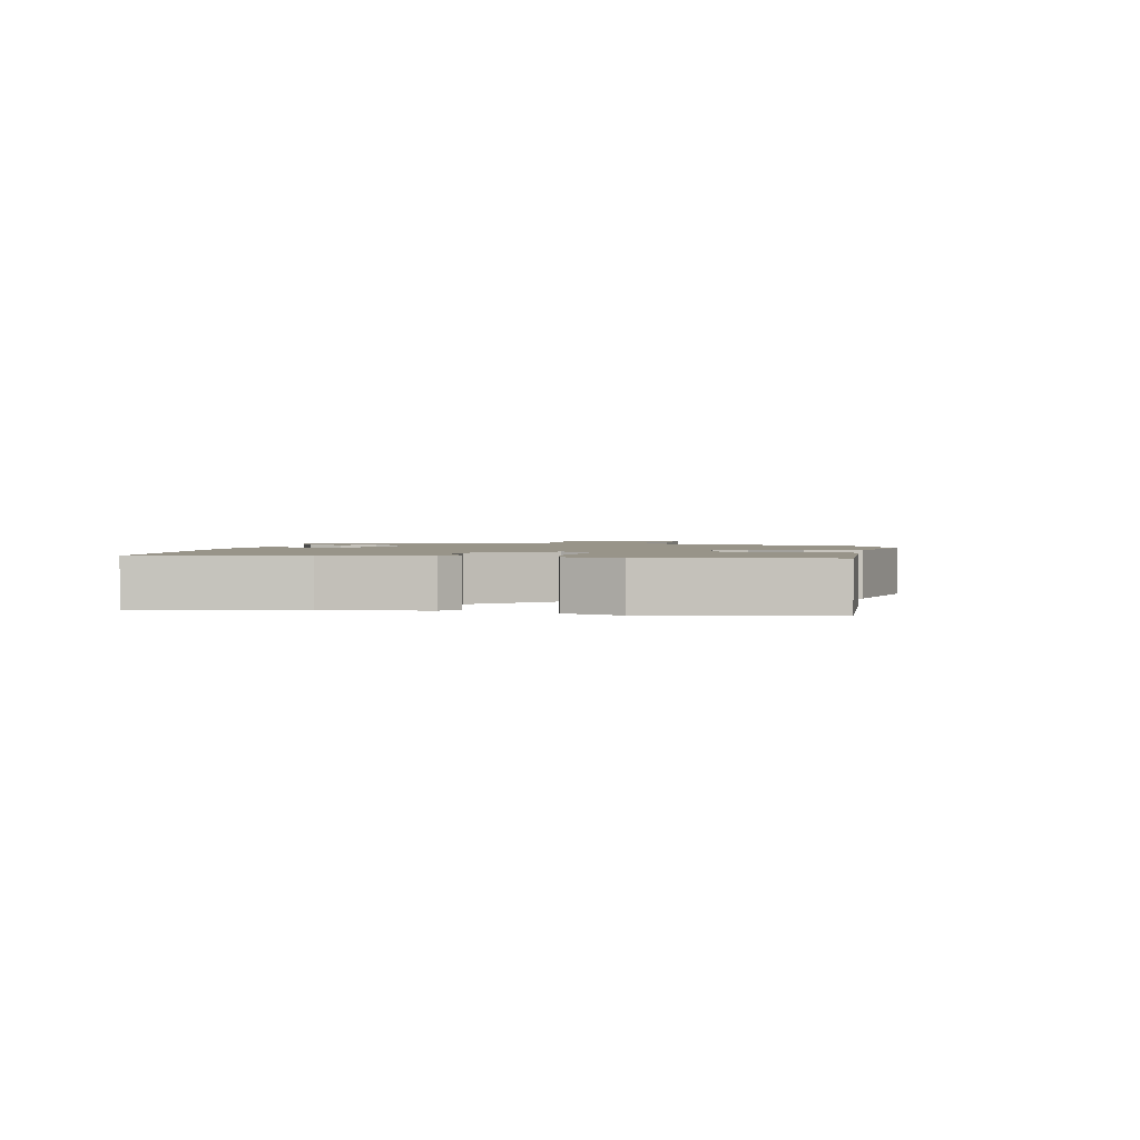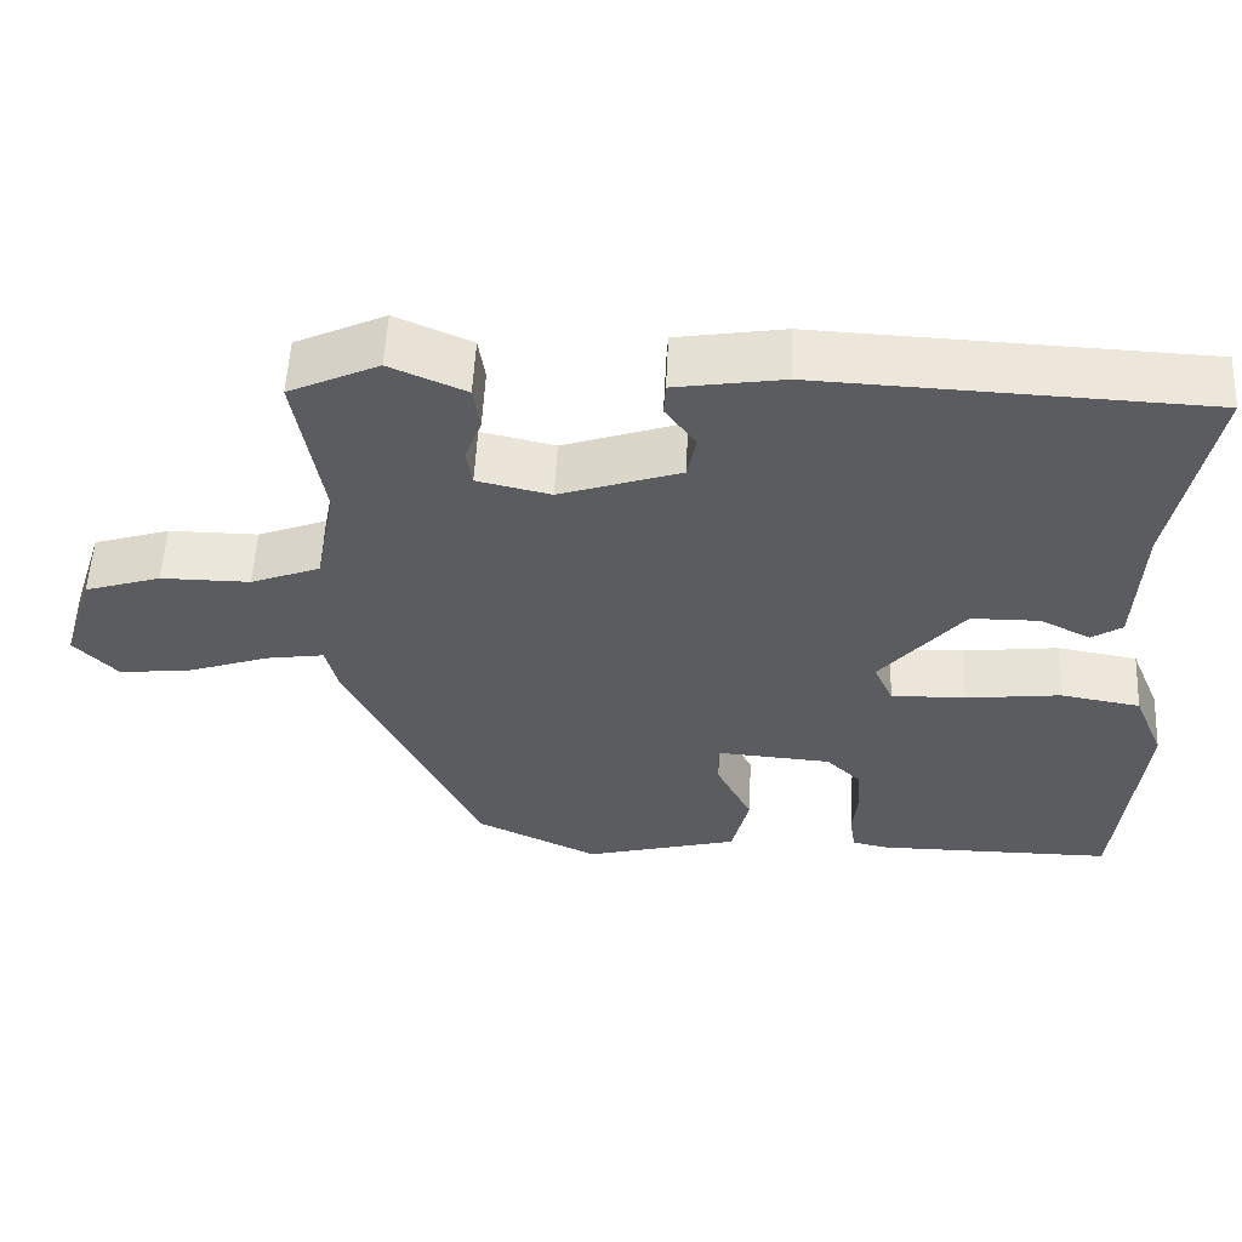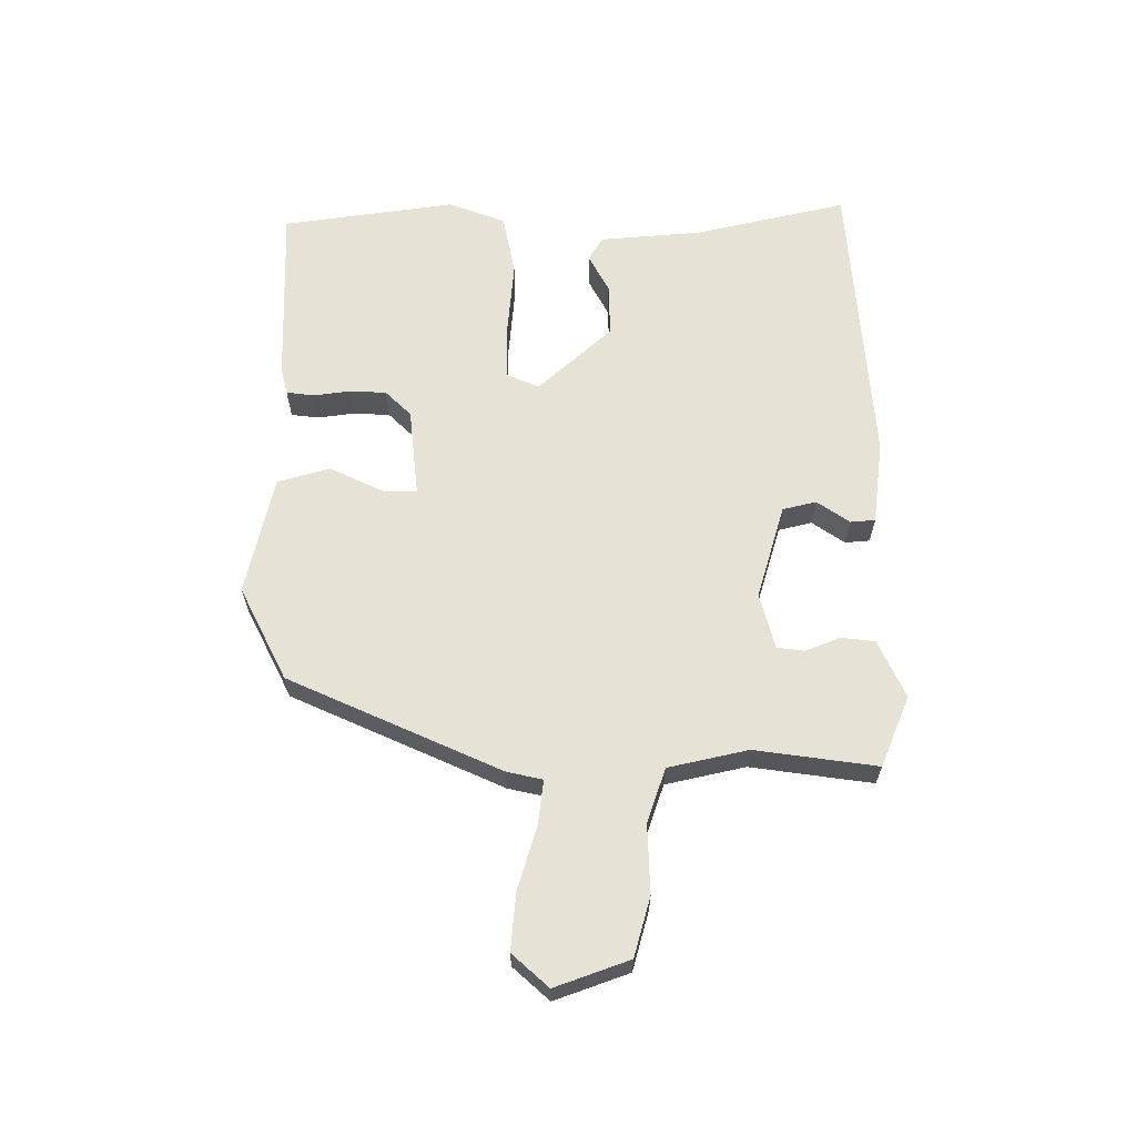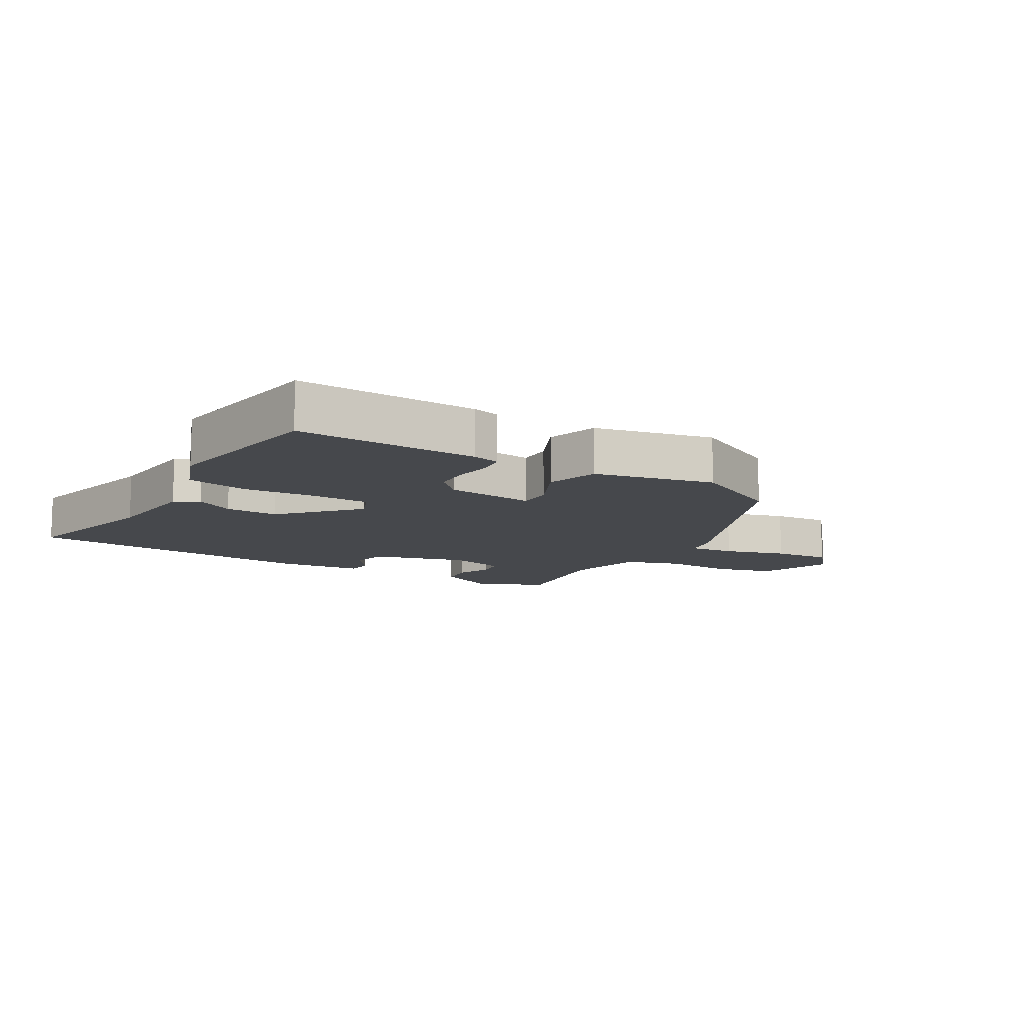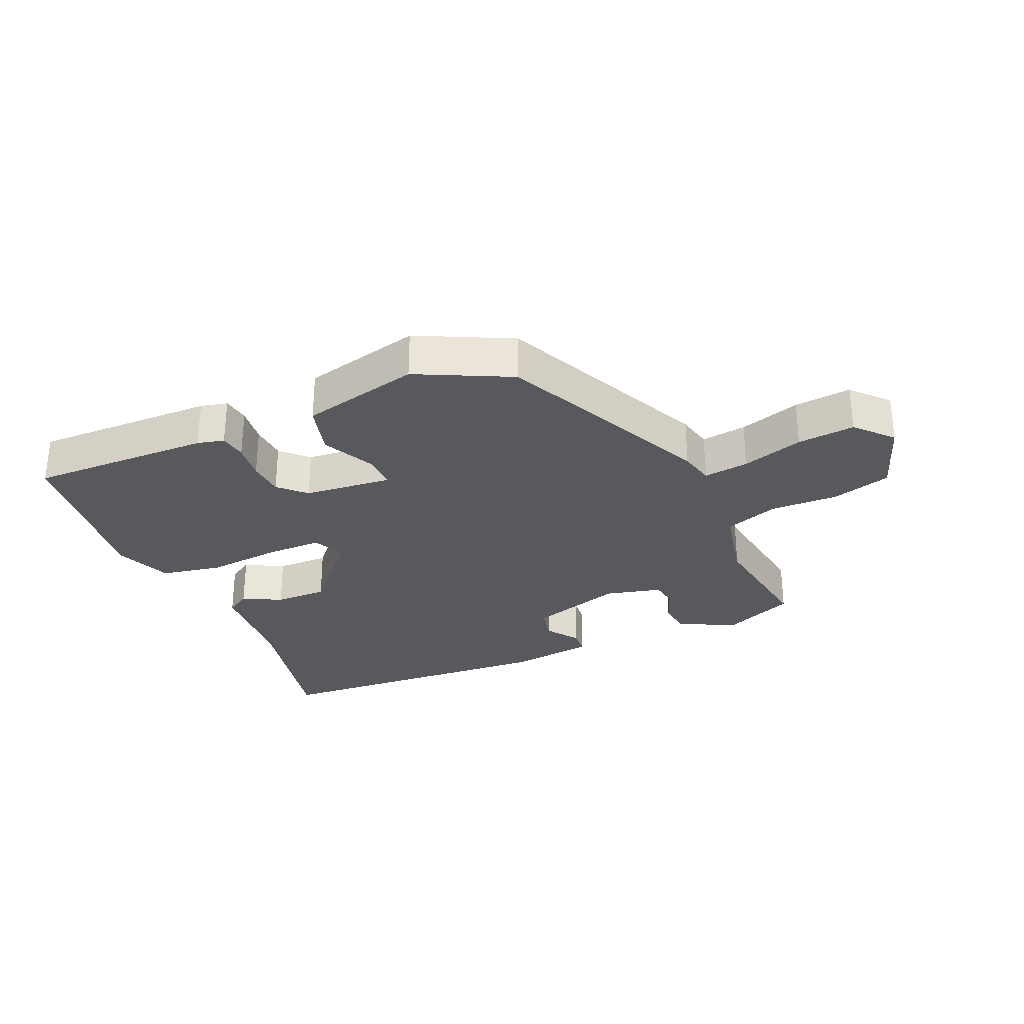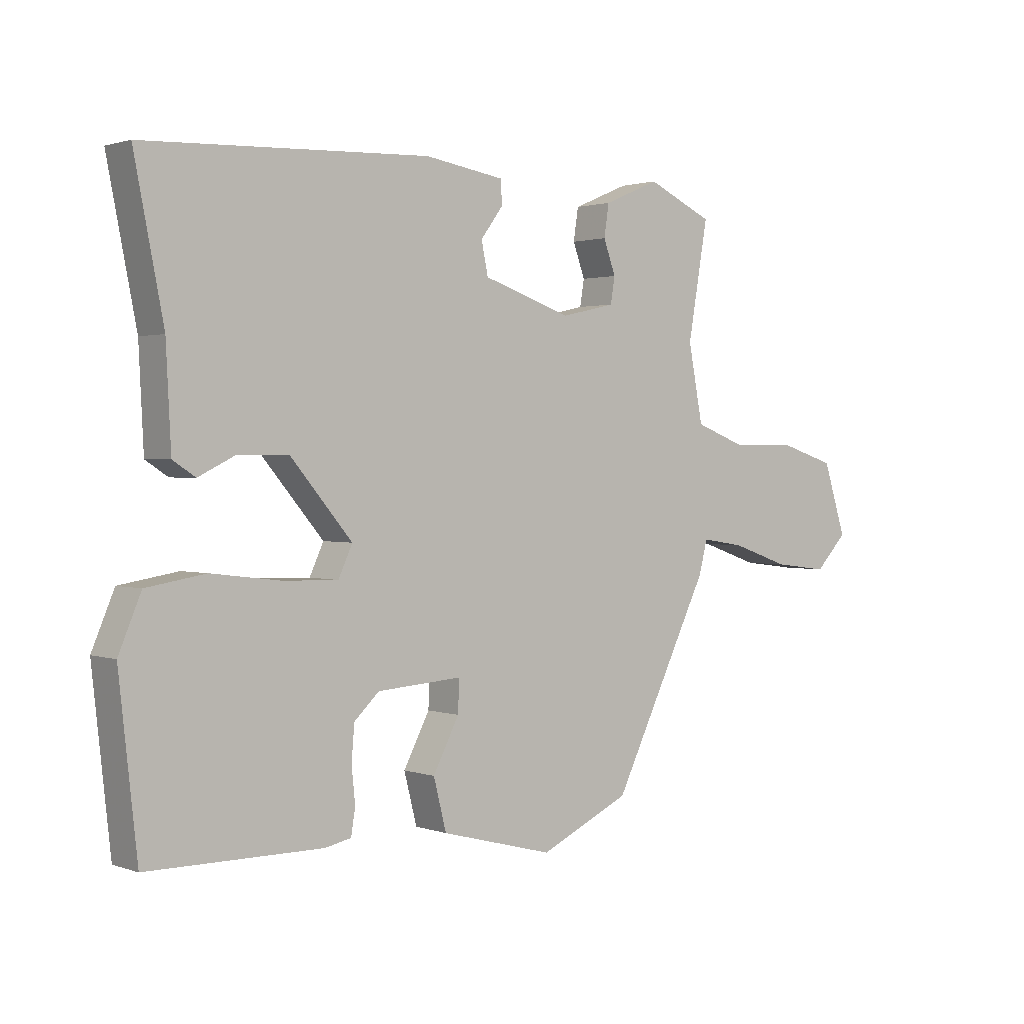
<metadata>
{"format":"obj","ext":"obj","renderer":"f3d","projection":"perspective","resolution":1024,"background":"white","views":[{"elev":1.7,"azim":98.9,"up":"+Y"},{"elev":54.8,"azim":2.8,"up":"+Z"},{"elev":63.6,"azim":-92.0,"up":"+Y"},{"elev":-11.4,"azim":146.9,"up":"+Y"},{"elev":-29.7,"azim":-157.8,"up":"+Y"},{"elev":1.5,"azim":140.9,"up":"+Z"}]}
</metadata>
<code>
v -0.325 0.07 -0.438
v -0.486 0.07 -0.11
v -0.5 0.07 -0.055
v -0.571 0.07 -0.066
v -0.667 0.07 -0.099
v -0.757 0.07 -0.11
v -0.81 0.07 -0.055
v -0.772 0.07 0.063
v -0.68 0.07 0.092
v -0.572 0.07 0.092
v -0.488 0.07 0.124
v -0.464 0.07 0.25
v -0.497 0.07 0.441
v -0.388 0.07 0.491
v -0.296 0.07 0.452
v -0.288 0.07 0.399
v -0.308 0.07 0.344
v -0.301 0.07 0.301
v -0.212 0.07 0.281
v -0.066 0.07 0.33
v -0.055 0.07 0.383
v -0.092 0.07 0.433
v -0.09 0.07 0.472
v 0.041 0.07 0.493
v 0.508 0.07 0.474
v 0.46 0.07 0.231
v 0.452 0.07 0.071
v 0.415 0.07 0.047
v 0.354 0.07 0.077
v 0.271 0.07 0.076
v 0.17 0.07 -0.043
v 0.193 0.07 -0.093
v 0.283 0.07 -0.091
v 0.398 0.07 -0.077
v 0.495 0.07 -0.093
v 0.532 0.07 -0.181
v 0.502 0.07 -0.455
v 0.216 0.07 -0.456
v 0.173 0.07 -0.447
v 0.166 0.07 -0.404
v 0.172 0.07 -0.345
v 0.167 0.07 -0.288
v 0.126 0.07 -0.249
v -0.014 0.07 -0.239
v -0.012 0.07 -0.292
v 0.031 0.07 -0.375
v 0.01 0.07 -0.458
v -0.176 0.07 -0.507
v -0.325 0 -0.438
v -0.486 0 -0.11
v -0.5 0 -0.055
v -0.571 0 -0.066
v -0.667 0 -0.099
v -0.757 0 -0.11
v -0.81 0 -0.055
v -0.772 0 0.063
v -0.68 0 0.092
v -0.572 0 0.092
v -0.488 0 0.124
v -0.464 0 0.25
v -0.497 0 0.441
v -0.388 0 0.491
v -0.296 0 0.452
v -0.288 0 0.399
v -0.308 0 0.344
v -0.301 0 0.301
v -0.212 0 0.281
v -0.066 0 0.33
v -0.055 0 0.383
v -0.092 0 0.433
v -0.09 0 0.472
v 0.041 0 0.493
v 0.508 0 0.474
v 0.46 0 0.231
v 0.452 0 0.071
v 0.415 0 0.047
v 0.354 0 0.077
v 0.271 0 0.076
v 0.17 0 -0.043
v 0.193 0 -0.093
v 0.283 0 -0.091
v 0.398 0 -0.077
v 0.495 0 -0.093
v 0.532 0 -0.181
v 0.502 0 -0.455
v 0.216 0 -0.456
v 0.173 0 -0.447
v 0.166 0 -0.404
v 0.172 0 -0.345
v 0.167 0 -0.288
v 0.126 0 -0.249
v -0.014 0 -0.239
v -0.012 0 -0.292
v 0.031 0 -0.375
v 0.01 0 -0.458
v -0.176 0 -0.507
f 1 2 3
f 48 1 3
f 47 48 3
f 46 47 3
f 45 46 3
f 44 45 3
f 43 44 3
f 39 40 41
f 38 39 41
f 37 38 41
f 36 37 41
f 35 36 41
f 34 35 41
f 33 34 41
f 32 33 41 42
f 31 32 42 43
f 26 27 28 29
f 26 29 30
f 25 26 30
f 24 25 30
f 23 24 30
f 22 23 30
f 21 22 30
f 20 21 30 31
f 15 16 17
f 14 15 17
f 13 14 17
f 12 13 17
f 11 12 17 18
f 8 9 10
f 7 8 10
f 6 7 10
f 5 6 10
f 4 5 10
f 3 4 10 11
f 43 3 11
f 31 43 11
f 20 31 11
f 19 20 11
f 11 18 19
f 51 50 49
f 51 49 96
f 51 96 95
f 51 95 94
f 51 94 93
f 51 93 92
f 51 92 91
f 89 88 87
f 89 87 86
f 89 86 85
f 89 85 84
f 89 84 83
f 89 83 82
f 89 82 81
f 90 89 81 80
f 91 90 80 79
f 77 76 75 74
f 78 77 74
f 78 74 73
f 78 73 72
f 78 72 71
f 78 71 70
f 78 70 69
f 79 78 69 68
f 65 64 63
f 65 63 62
f 65 62 61
f 65 61 60
f 66 65 60 59
f 58 57 56
f 58 56 55
f 58 55 54
f 58 54 53
f 58 53 52
f 59 58 52 51
f 59 51 91
f 59 91 79
f 59 79 68
f 59 68 67
f 67 66 59
f 1 49 50 2
f 2 50 51 3
f 3 51 52 4
f 4 52 53 5
f 5 53 54 6
f 6 54 55 7
f 7 55 56 8
f 8 56 57 9
f 9 57 58 10
f 10 58 59 11
f 11 59 60 12
f 12 60 61 13
f 13 61 62 14
f 14 62 63 15
f 15 63 64 16
f 16 64 65 17
f 17 65 66 18
f 18 66 67 19
f 19 67 68 20
f 20 68 69 21
f 21 69 70 22
f 22 70 71 23
f 23 71 72 24
f 24 72 73 25
f 25 73 74 26
f 26 74 75 27
f 27 75 76 28
f 28 76 77 29
f 29 77 78 30
f 30 78 79 31
f 31 79 80 32
f 32 80 81 33
f 33 81 82 34
f 34 82 83 35
f 35 83 84 36
f 36 84 85 37
f 37 85 86 38
f 38 86 87 39
f 39 87 88 40
f 40 88 89 41
f 41 89 90 42
f 42 90 91 43
f 43 91 92 44
f 44 92 93 45
f 45 93 94 46
f 46 94 95 47
f 47 95 96 48
f 48 96 49 1

</code>
